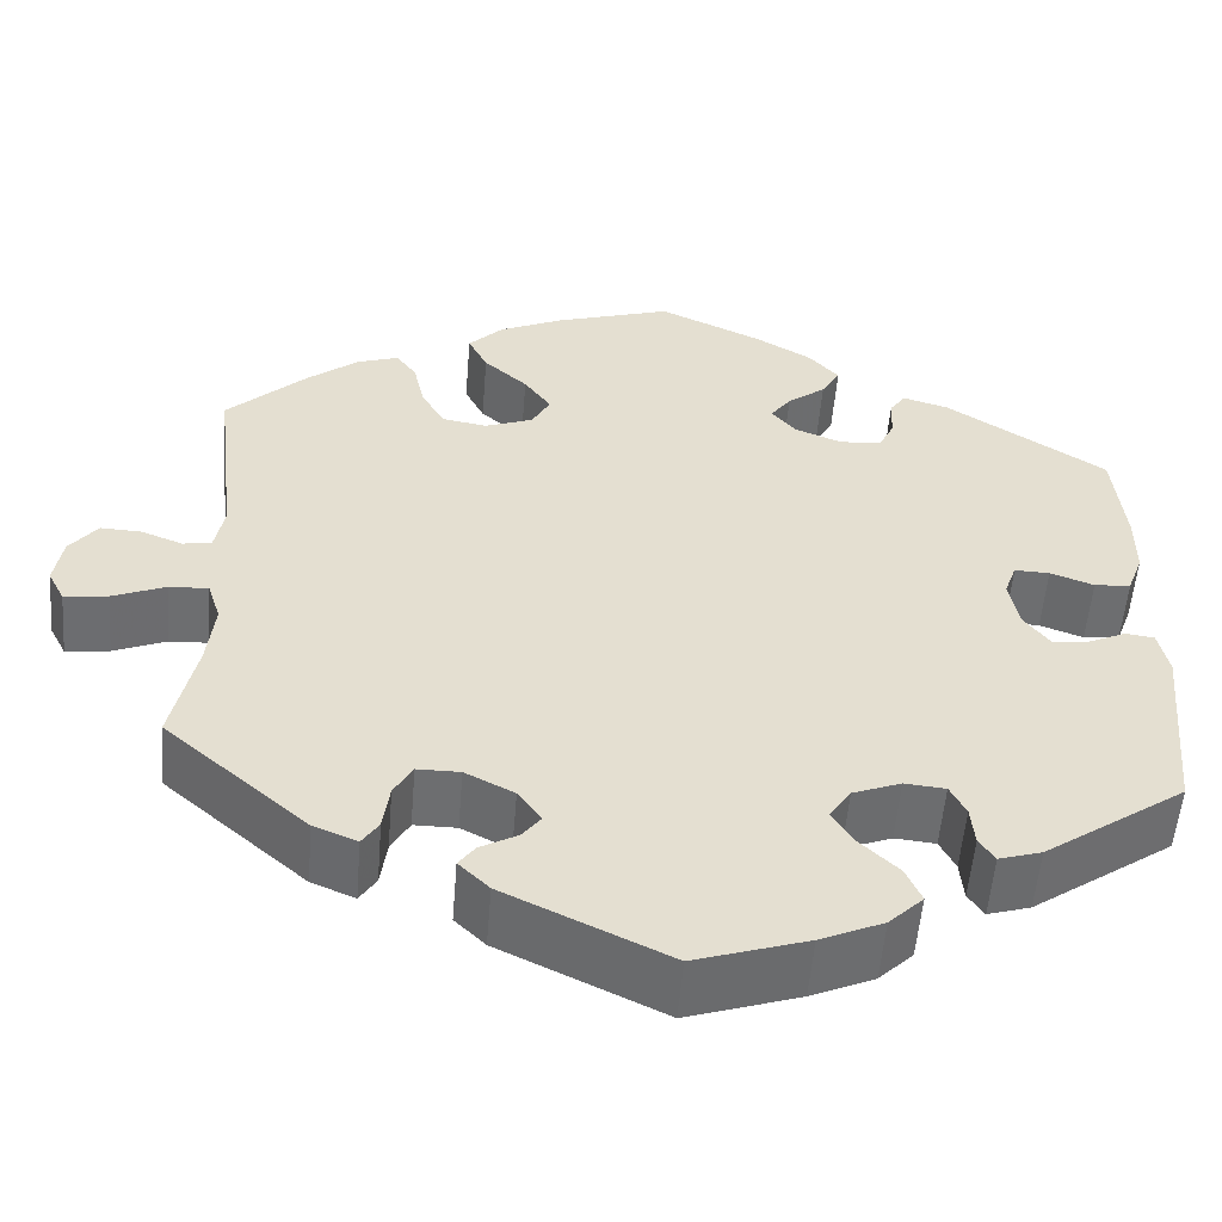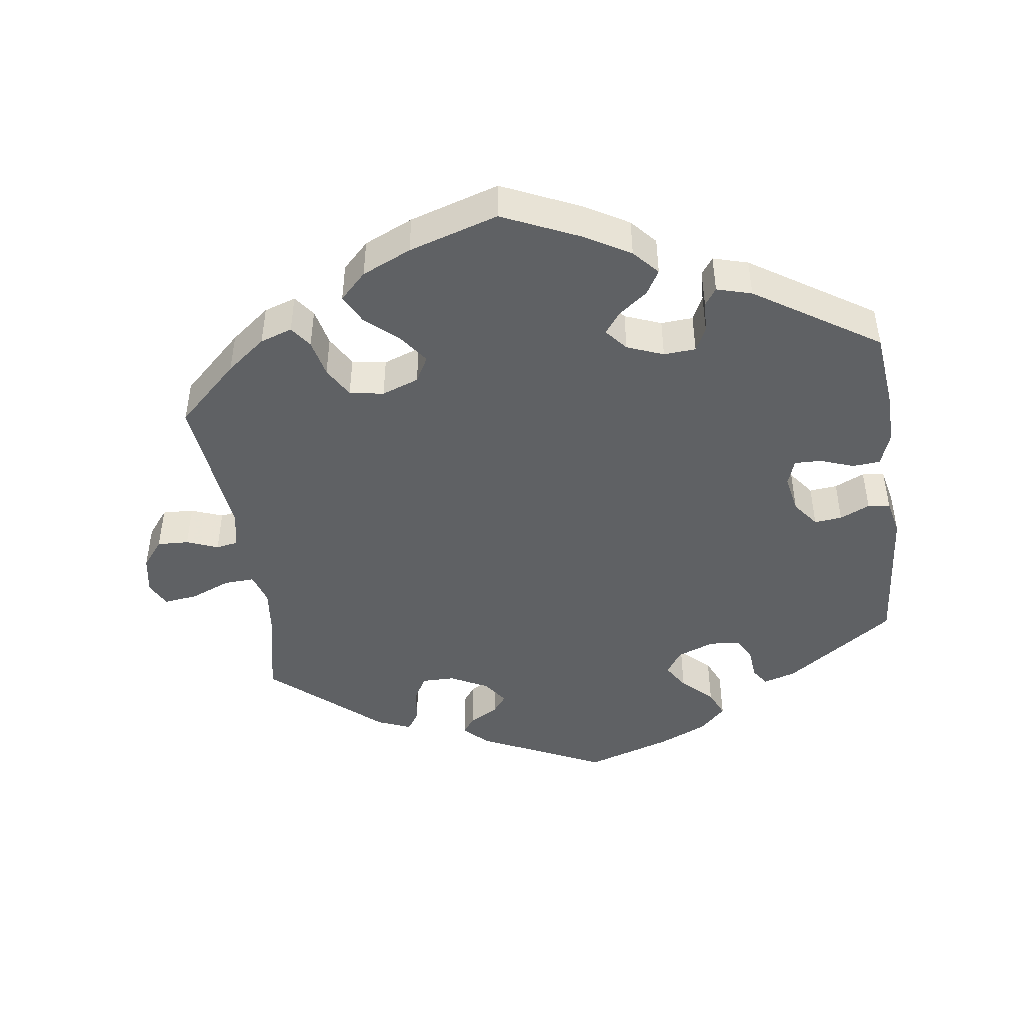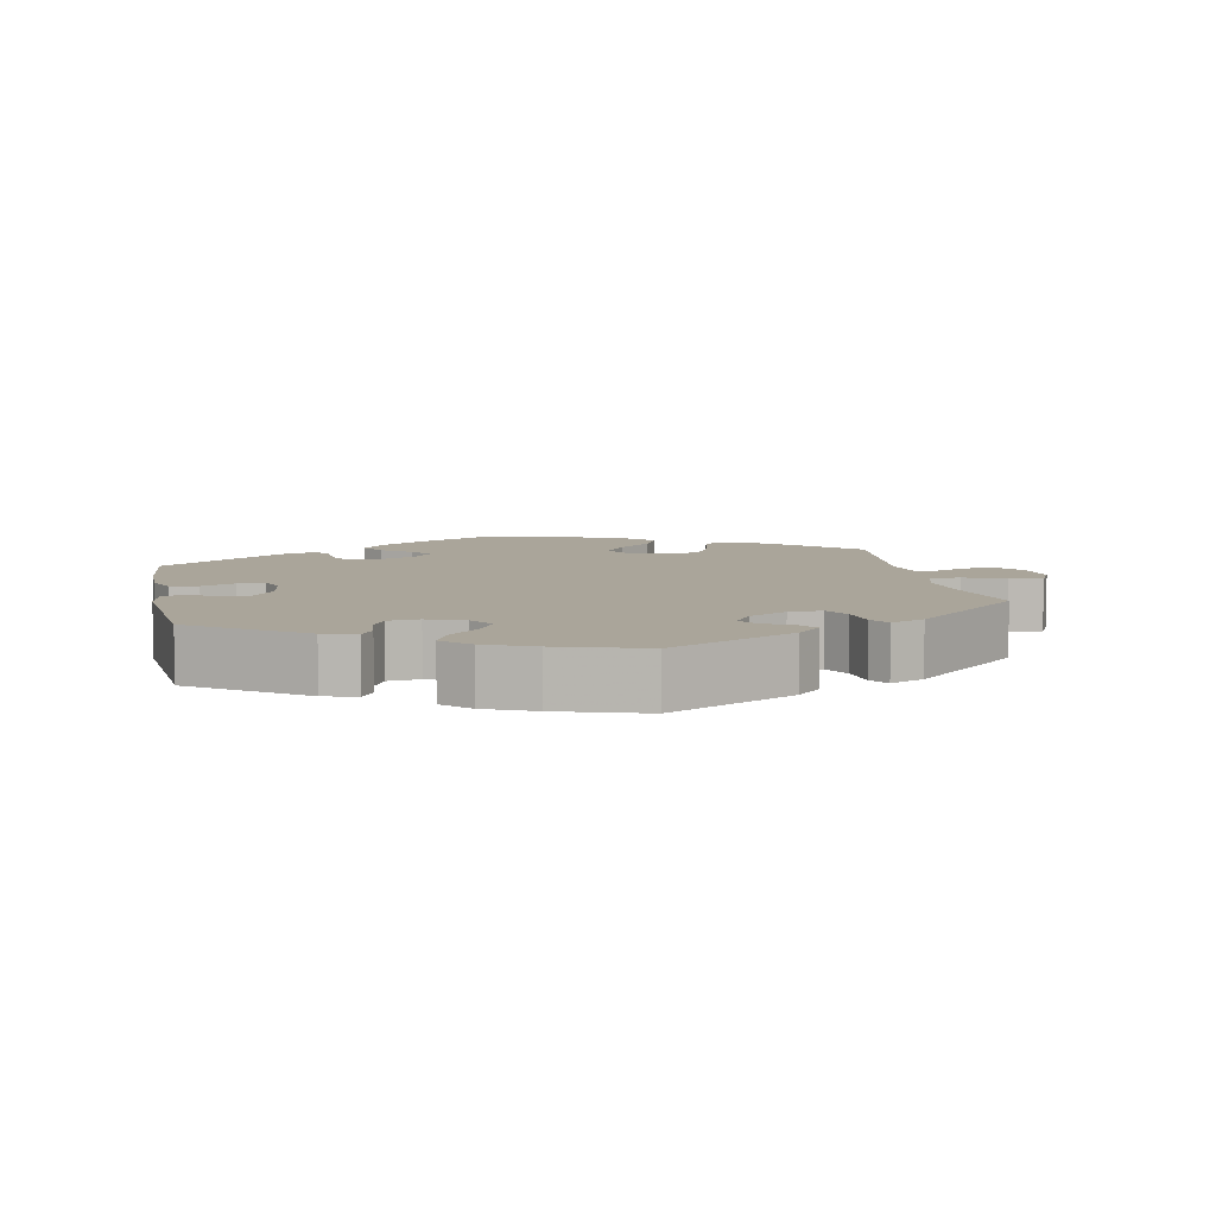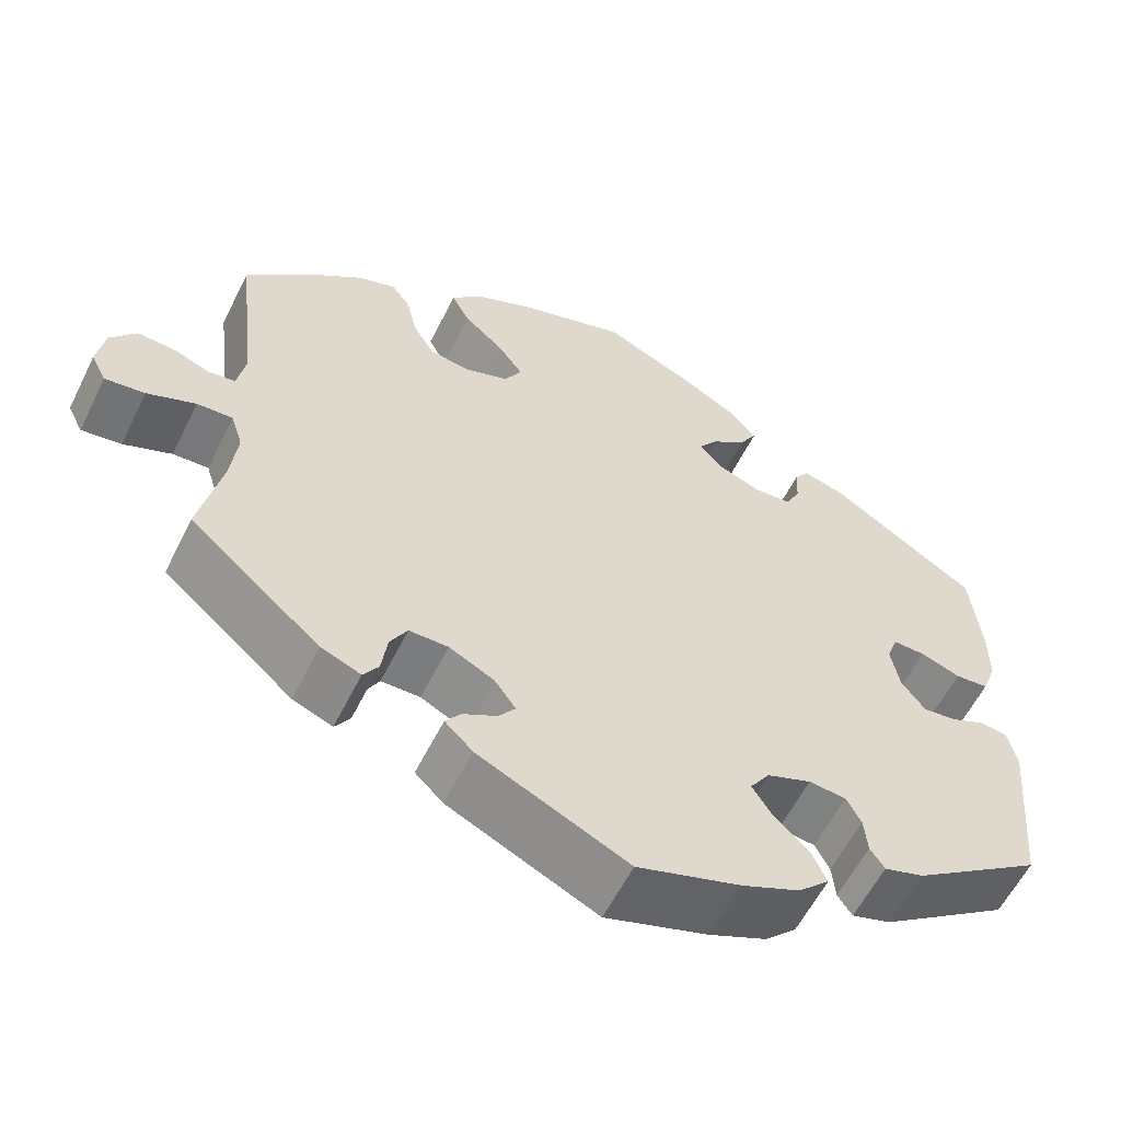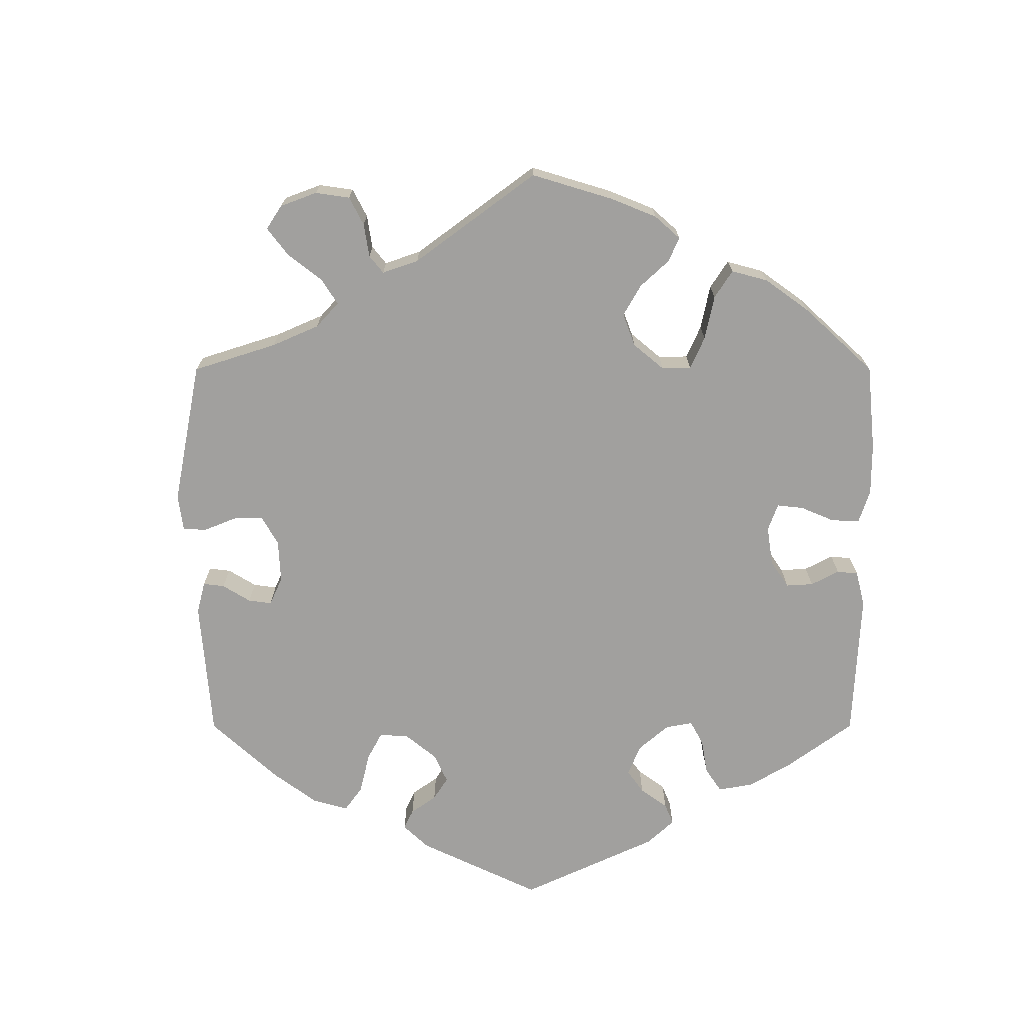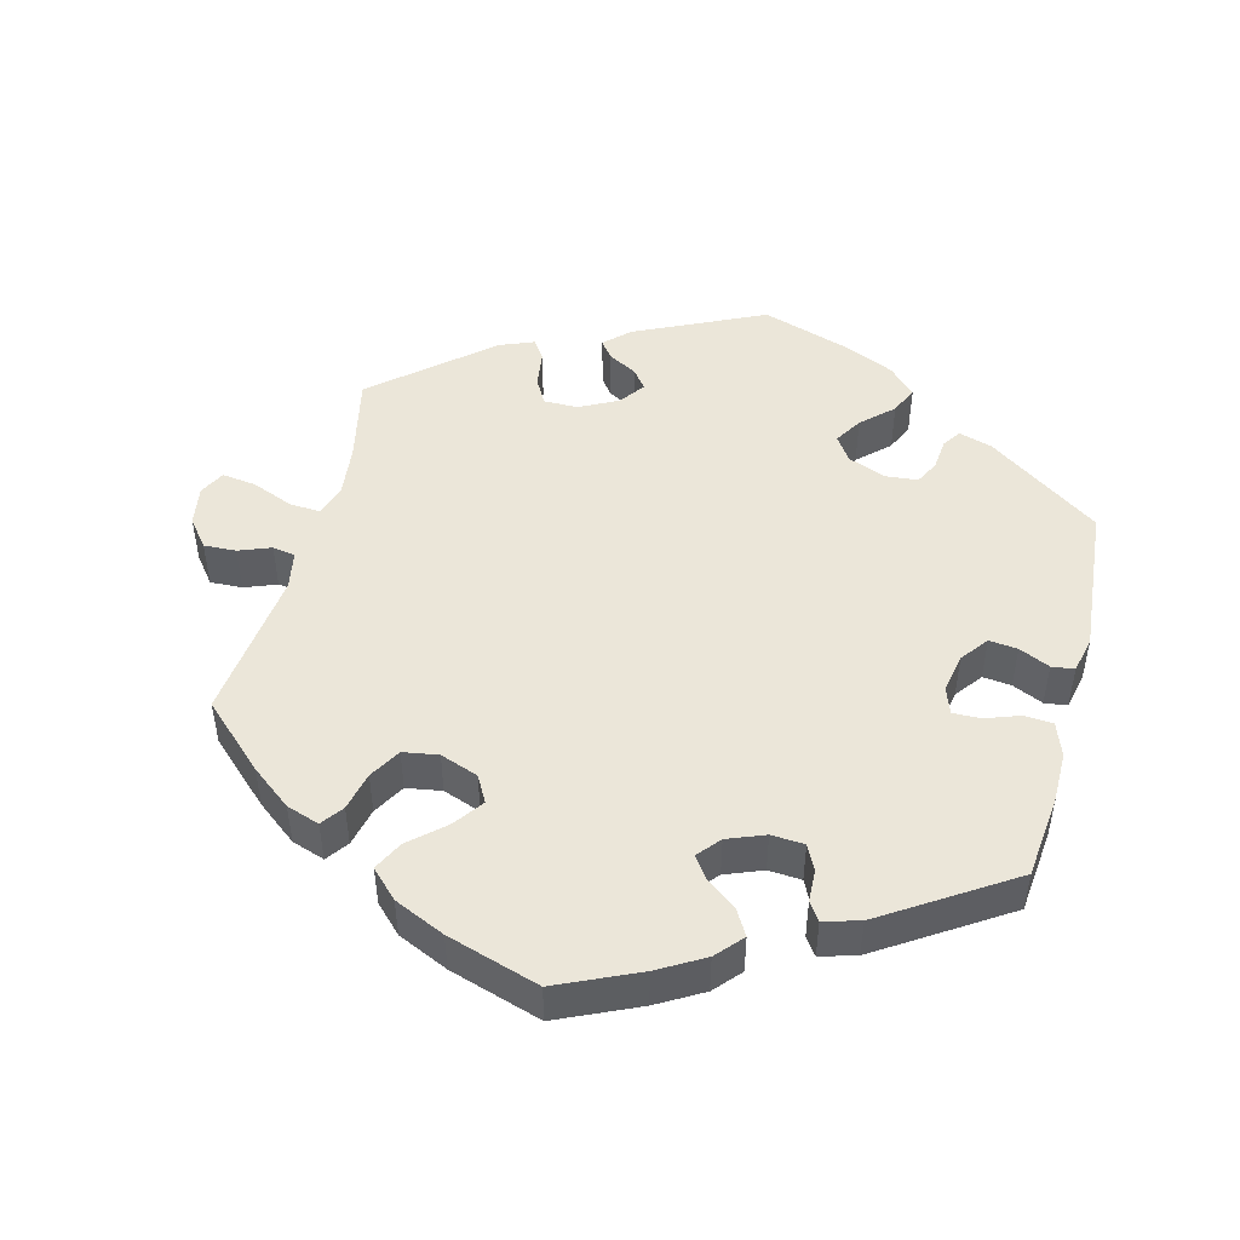
<metadata>
{"format":"obj","ext":"obj","renderer":"f3d","projection":"perspective","resolution":1024,"background":"white","views":[{"elev":-54.2,"azim":-4.6,"up":"+Z"},{"elev":-46.0,"azim":8.0,"up":"+Y"},{"elev":7.7,"azim":168.2,"up":"+Y"},{"elev":-58.6,"azim":-26.3,"up":"+Z"},{"elev":-71.8,"azim":-60.0,"up":"+Y"},{"elev":48.3,"azim":14.6,"up":"+Y"}]}
</metadata>
<code>
v -0.415 0.07 0.369
v -0.36 0.07 0.412
v -0.315 0.07 0.427
v -0.293 0.07 0.397
v -0.281 0.07 0.344
v -0.256 0.07 0.301
v -0.208 0.07 0.293
v -0.156 0.07 0.312
v -0.136 0.07 0.348
v -0.165 0.07 0.388
v -0.212 0.07 0.43
v -0.233 0.07 0.471
v -0.196 0.07 0.508
v -0.127 0.07 0.539
v -0.001 0.07 0.578
v 0.109 0.07 0.528
v 0.171 0.07 0.492
v 0.203 0.07 0.456
v 0.183 0.07 0.422
v 0.142 0.07 0.391
v 0.12 0.07 0.361
v 0.146 0.07 0.33
v 0.197 0.07 0.31
v 0.242 0.07 0.313
v 0.259 0.07 0.347
v 0.261 0.07 0.391
v 0.278 0.07 0.415
v 0.327 0.07 0.401
v 0.5 0.07 0.289
v 0.512 0.07 0.174
v 0.512 0.07 0.106
v 0.495 0.07 0.06
v 0.456 0.07 0.057
v 0.409 0.07 0.074
v 0.371 0.07 0.075
v 0.358 0.07 0.039
v 0.368 0.07 -0.015
v 0.396 0.07 -0.052
v 0.435 0.07 -0.048
v 0.477 0.07 -0.029
v 0.508 0.07 -0.033
v 0.519 0.07 -0.083
v 0.5 0.07 -0.289
v 0.347 0.07 -0.395
v 0.301 0.07 -0.409
v 0.284 0.07 -0.384
v 0.28 0.07 -0.341
v 0.263 0.07 -0.308
v 0.219 0.07 -0.304
v 0.167 0.07 -0.324
v 0.144 0.07 -0.358
v 0.167 0.07 -0.395
v 0.209 0.07 -0.435
v 0.226 0.07 -0.473
v 0.189 0.07 -0.509
v 0.121 0.07 -0.539
v 0 0.07 -0.578
v -0.176 0.07 -0.495
v -0.209 0.07 -0.463
v -0.191 0.07 -0.439
v -0.151 0.07 -0.417
v -0.131 0.07 -0.391
v -0.156 0.07 -0.356
v -0.209 0.07 -0.329
v -0.255 0.07 -0.329
v -0.275 0.07 -0.364
v -0.282 0.07 -0.414
v -0.3 0.07 -0.441
v -0.347 0.07 -0.422
v -0.501 0.07 -0.289
v -0.475 0.07 -0.17
v -0.467 0.07 -0.099
v -0.481 0.07 -0.055
v -0.523 0.07 -0.057
v -0.58 0.07 -0.08
v -0.627 0.07 -0.086
v -0.645 0.07 -0.051
v -0.636 0.07 0.003
v -0.606 0.07 0.041
v -0.562 0.07 0.039
v -0.518 0.07 0.022
v -0.487 0.07 0.027
v -0.477 0.07 0.079
v -0.501 0.07 0.288
v -0.415 0 0.369
v -0.36 0 0.412
v -0.315 0 0.427
v -0.293 0 0.397
v -0.281 0 0.344
v -0.256 0 0.301
v -0.208 0 0.293
v -0.156 0 0.312
v -0.136 0 0.348
v -0.165 0 0.388
v -0.212 0 0.43
v -0.233 0 0.471
v -0.196 0 0.508
v -0.127 0 0.539
v -0.001 0 0.578
v 0.109 0 0.528
v 0.171 0 0.492
v 0.203 0 0.456
v 0.183 0 0.422
v 0.142 0 0.391
v 0.12 0 0.361
v 0.146 0 0.33
v 0.197 0 0.31
v 0.242 0 0.313
v 0.259 0 0.347
v 0.261 0 0.391
v 0.278 0 0.415
v 0.327 0 0.401
v 0.5 0 0.289
v 0.512 0 0.174
v 0.512 0 0.106
v 0.495 0 0.06
v 0.456 0 0.057
v 0.409 0 0.074
v 0.371 0 0.075
v 0.358 0 0.039
v 0.368 0 -0.015
v 0.396 0 -0.052
v 0.435 0 -0.048
v 0.477 0 -0.029
v 0.508 0 -0.033
v 0.519 0 -0.083
v 0.5 0 -0.289
v 0.347 0 -0.395
v 0.301 0 -0.409
v 0.284 0 -0.384
v 0.28 0 -0.341
v 0.263 0 -0.308
v 0.219 0 -0.304
v 0.167 0 -0.324
v 0.144 0 -0.358
v 0.167 0 -0.395
v 0.209 0 -0.435
v 0.226 0 -0.473
v 0.189 0 -0.509
v 0.121 0 -0.539
v 0 0 -0.578
v -0.176 0 -0.495
v -0.209 0 -0.463
v -0.191 0 -0.439
v -0.151 0 -0.417
v -0.131 0 -0.391
v -0.156 0 -0.356
v -0.209 0 -0.329
v -0.255 0 -0.329
v -0.275 0 -0.364
v -0.282 0 -0.414
v -0.3 0 -0.441
v -0.347 0 -0.422
v -0.501 0 -0.289
v -0.475 0 -0.17
v -0.467 0 -0.099
v -0.481 0 -0.055
v -0.523 0 -0.057
v -0.58 0 -0.08
v -0.627 0 -0.086
v -0.645 0 -0.051
v -0.636 0 0.003
v -0.606 0 0.041
v -0.562 0 0.039
v -0.518 0 0.022
v -0.487 0 0.027
v -0.477 0 0.079
v -0.501 0 0.288
f 83 84 1 2
f 82 83 2 3
f 78 79 80 81
f 76 77 78 81
f 74 75 76 81
f 73 74 81 82
f 72 73 82 3
f 68 69 70 71
f 66 67 68 71
f 65 66 71 72
f 64 65 72 3
f 58 59 60 61
f 58 61 62
f 57 58 62
f 56 57 62
f 55 56 62 63
f 52 53 54 55
f 51 52 55 63
f 44 45 46 47
f 44 47 48
f 43 44 48
f 42 43 48 49
f 39 40 41 42
f 38 39 42 49
f 31 32 33 34
f 31 34 35
f 30 31 35
f 29 30 35
f 28 29 35
f 25 26 27 28
f 24 25 28 35
f 23 24 35 36
f 17 18 19 20
f 17 20 21
f 16 17 21
f 15 16 21
f 14 15 21
f 13 14 21 22
f 10 11 12 13
f 9 10 13 22
f 64 3 4 5
f 64 5 6
f 50 51 63 64
f 50 64 6 7
f 37 38 49 50
f 37 50 7 8
f 22 23 36 37
f 8 9 22 37
f 86 85 168 167
f 87 86 167 166
f 165 164 163 162
f 165 162 161 160
f 165 160 159 158
f 166 165 158 157
f 87 166 157 156
f 155 154 153 152
f 155 152 151 150
f 156 155 150 149
f 87 156 149 148
f 145 144 143 142
f 146 145 142
f 146 142 141
f 146 141 140
f 147 146 140 139
f 139 138 137 136
f 147 139 136 135
f 131 130 129 128
f 132 131 128
f 132 128 127
f 133 132 127 126
f 126 125 124 123
f 133 126 123 122
f 118 117 116 115
f 119 118 115
f 119 115 114
f 119 114 113
f 119 113 112
f 112 111 110 109
f 119 112 109 108
f 120 119 108 107
f 104 103 102 101
f 105 104 101
f 105 101 100
f 105 100 99
f 105 99 98
f 106 105 98 97
f 97 96 95 94
f 106 97 94 93
f 89 88 87 148
f 90 89 148
f 148 147 135 134
f 91 90 148 134
f 134 133 122 121
f 92 91 134 121
f 121 120 107 106
f 121 106 93 92
f 1 85 86 2
f 2 86 87 3
f 3 87 88 4
f 4 88 89 5
f 5 89 90 6
f 6 90 91 7
f 7 91 92 8
f 8 92 93 9
f 9 93 94 10
f 10 94 95 11
f 11 95 96 12
f 12 96 97 13
f 13 97 98 14
f 14 98 99 15
f 15 99 100 16
f 16 100 101 17
f 17 101 102 18
f 18 102 103 19
f 19 103 104 20
f 20 104 105 21
f 21 105 106 22
f 22 106 107 23
f 23 107 108 24
f 24 108 109 25
f 25 109 110 26
f 26 110 111 27
f 27 111 112 28
f 28 112 113 29
f 29 113 114 30
f 30 114 115 31
f 31 115 116 32
f 32 116 117 33
f 33 117 118 34
f 34 118 119 35
f 35 119 120 36
f 36 120 121 37
f 37 121 122 38
f 38 122 123 39
f 39 123 124 40
f 40 124 125 41
f 41 125 126 42
f 42 126 127 43
f 43 127 128 44
f 44 128 129 45
f 45 129 130 46
f 46 130 131 47
f 47 131 132 48
f 48 132 133 49
f 49 133 134 50
f 50 134 135 51
f 51 135 136 52
f 52 136 137 53
f 53 137 138 54
f 54 138 139 55
f 55 139 140 56
f 56 140 141 57
f 57 141 142 58
f 58 142 143 59
f 59 143 144 60
f 60 144 145 61
f 61 145 146 62
f 62 146 147 63
f 63 147 148 64
f 64 148 149 65
f 65 149 150 66
f 66 150 151 67
f 67 151 152 68
f 68 152 153 69
f 69 153 154 70
f 70 154 155 71
f 71 155 156 72
f 72 156 157 73
f 73 157 158 74
f 74 158 159 75
f 75 159 160 76
f 76 160 161 77
f 77 161 162 78
f 78 162 163 79
f 79 163 164 80
f 80 164 165 81
f 81 165 166 82
f 82 166 167 83
f 83 167 168 84
f 84 168 85 1

</code>
